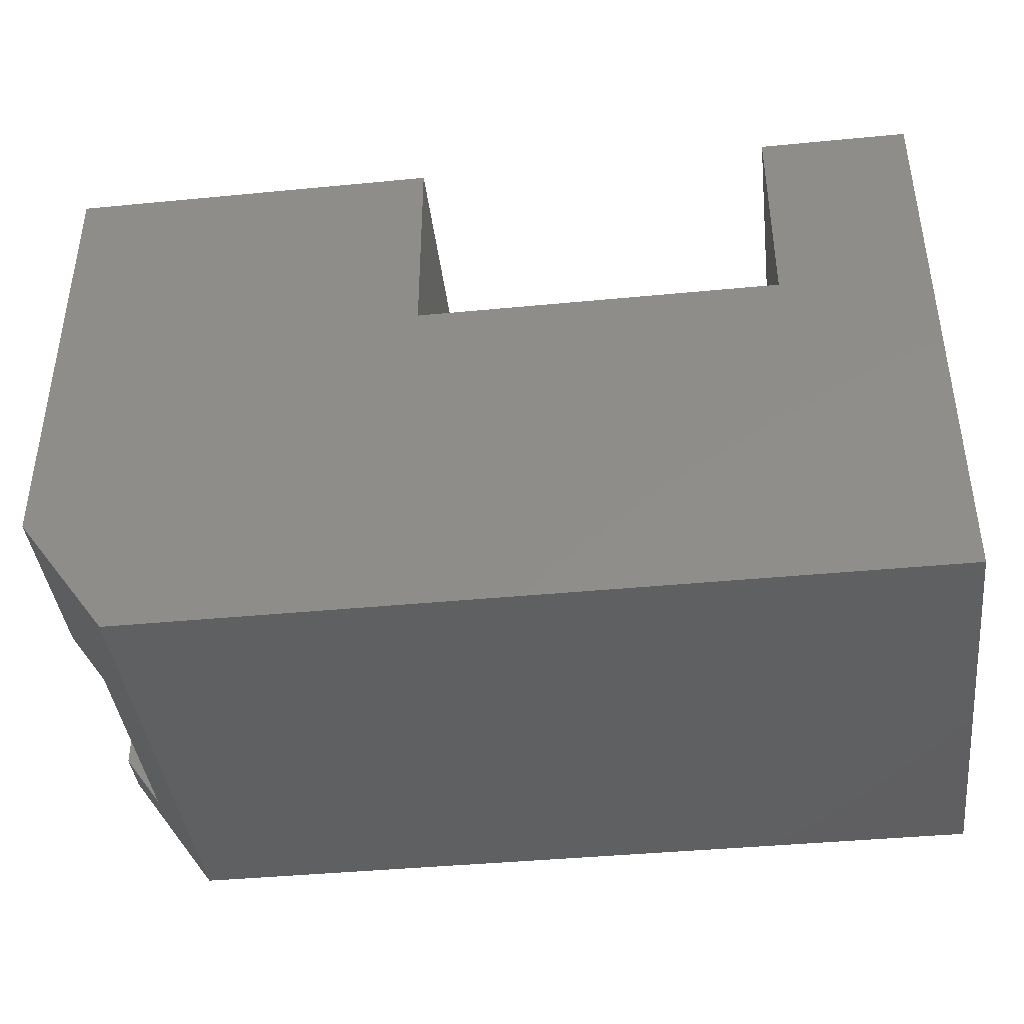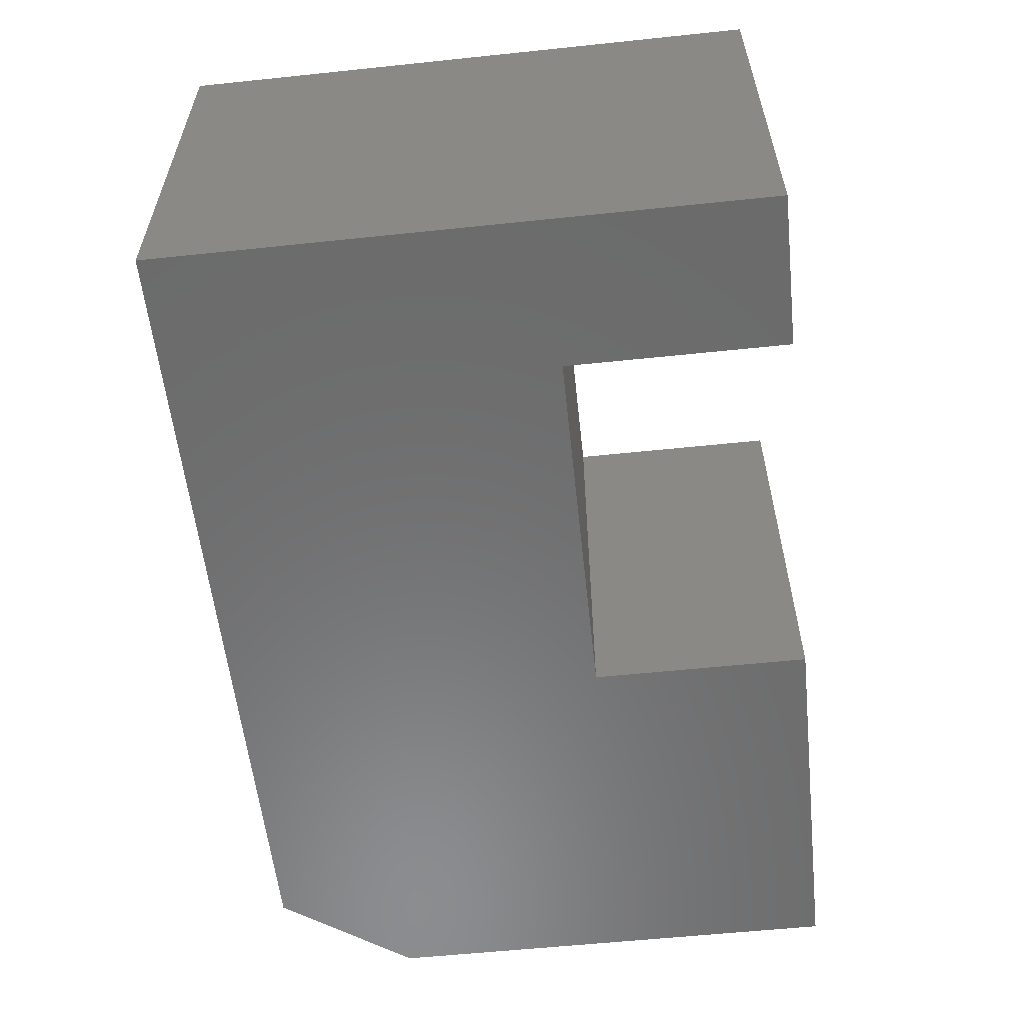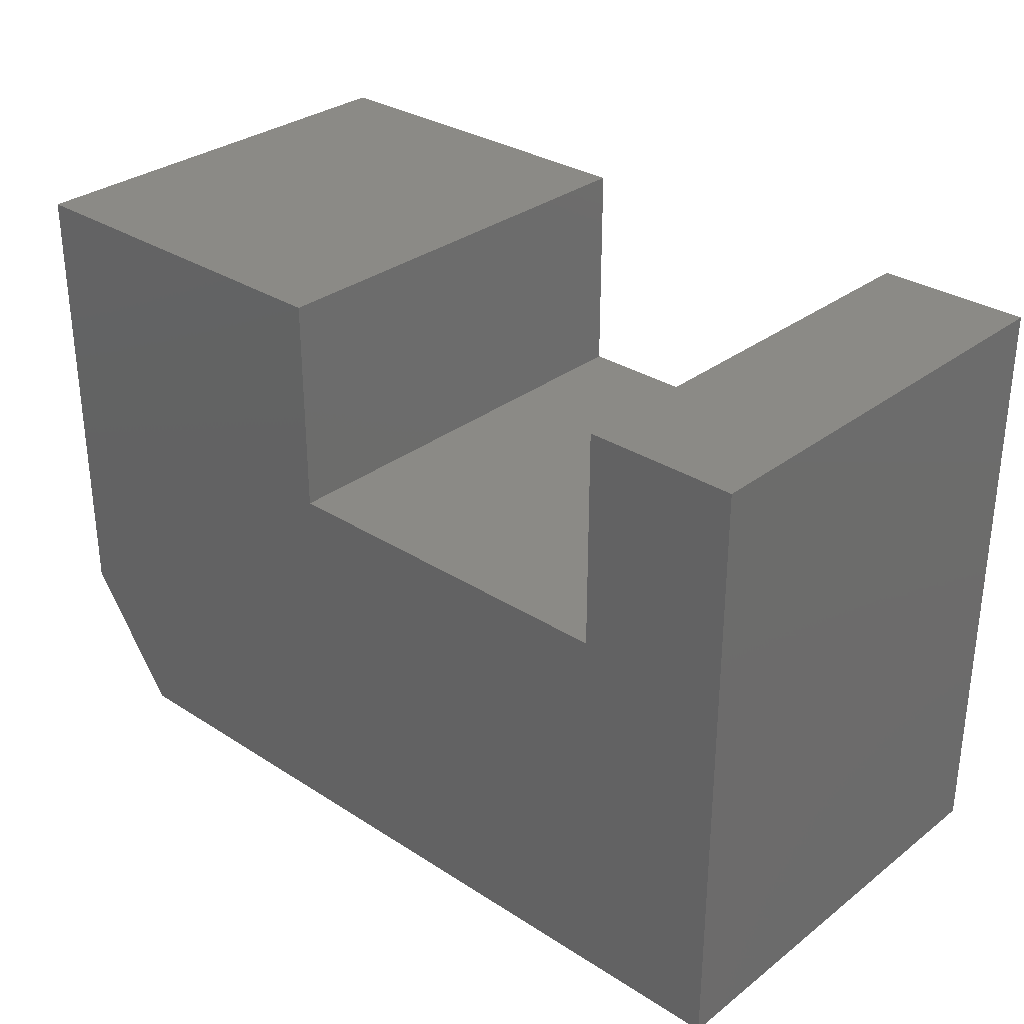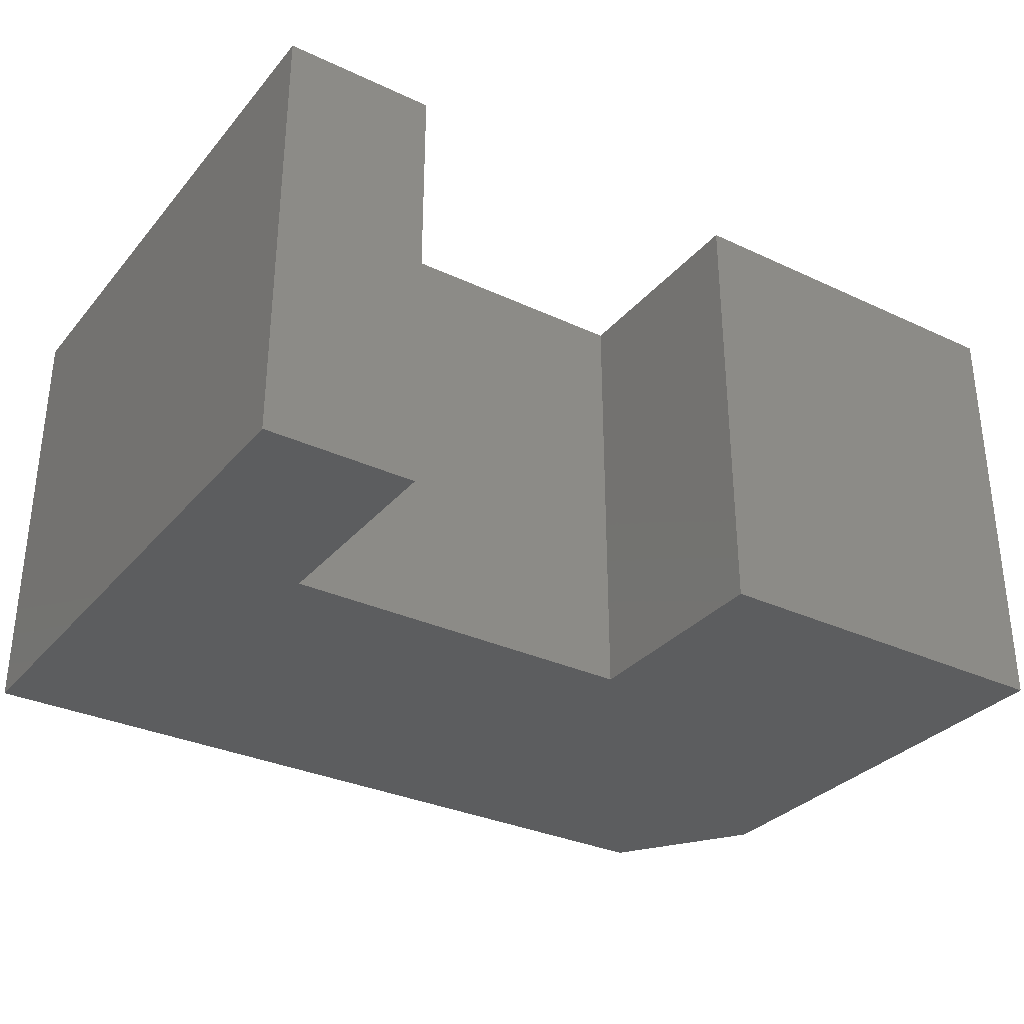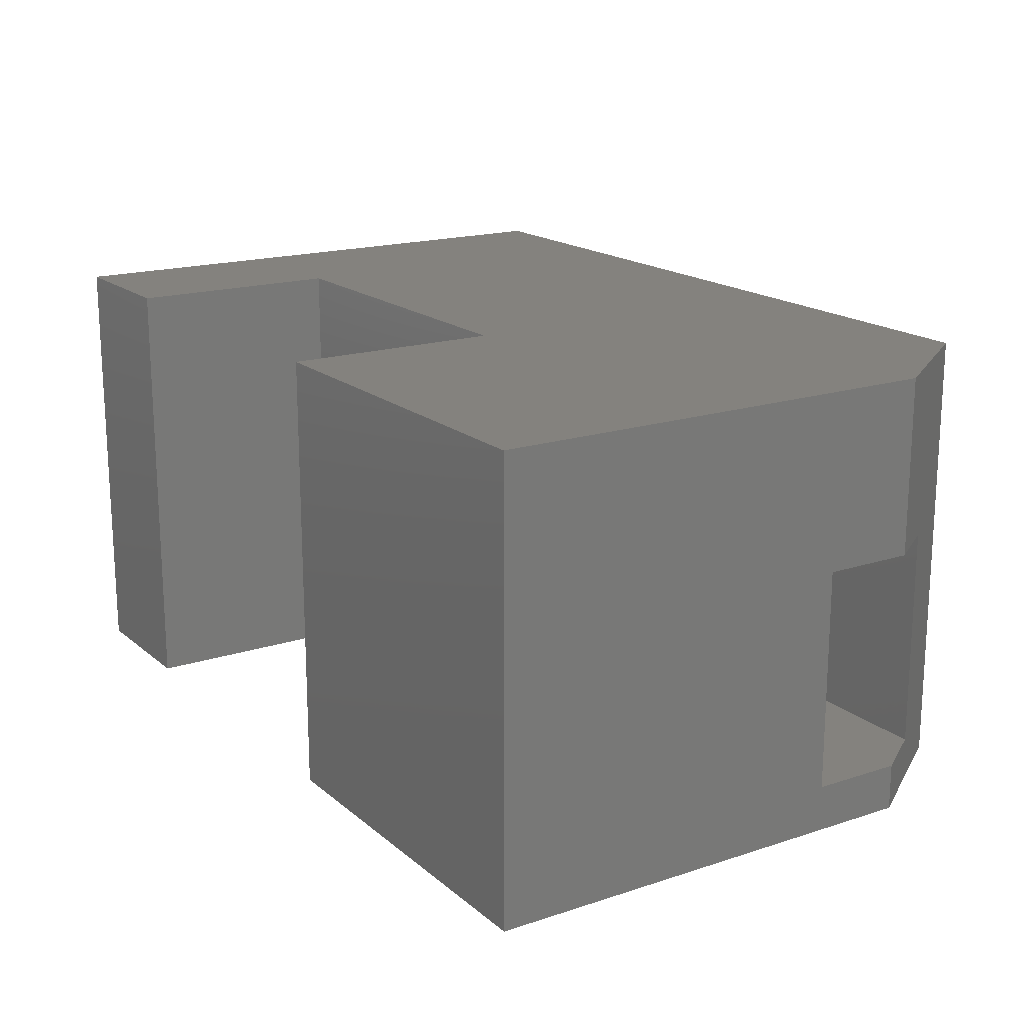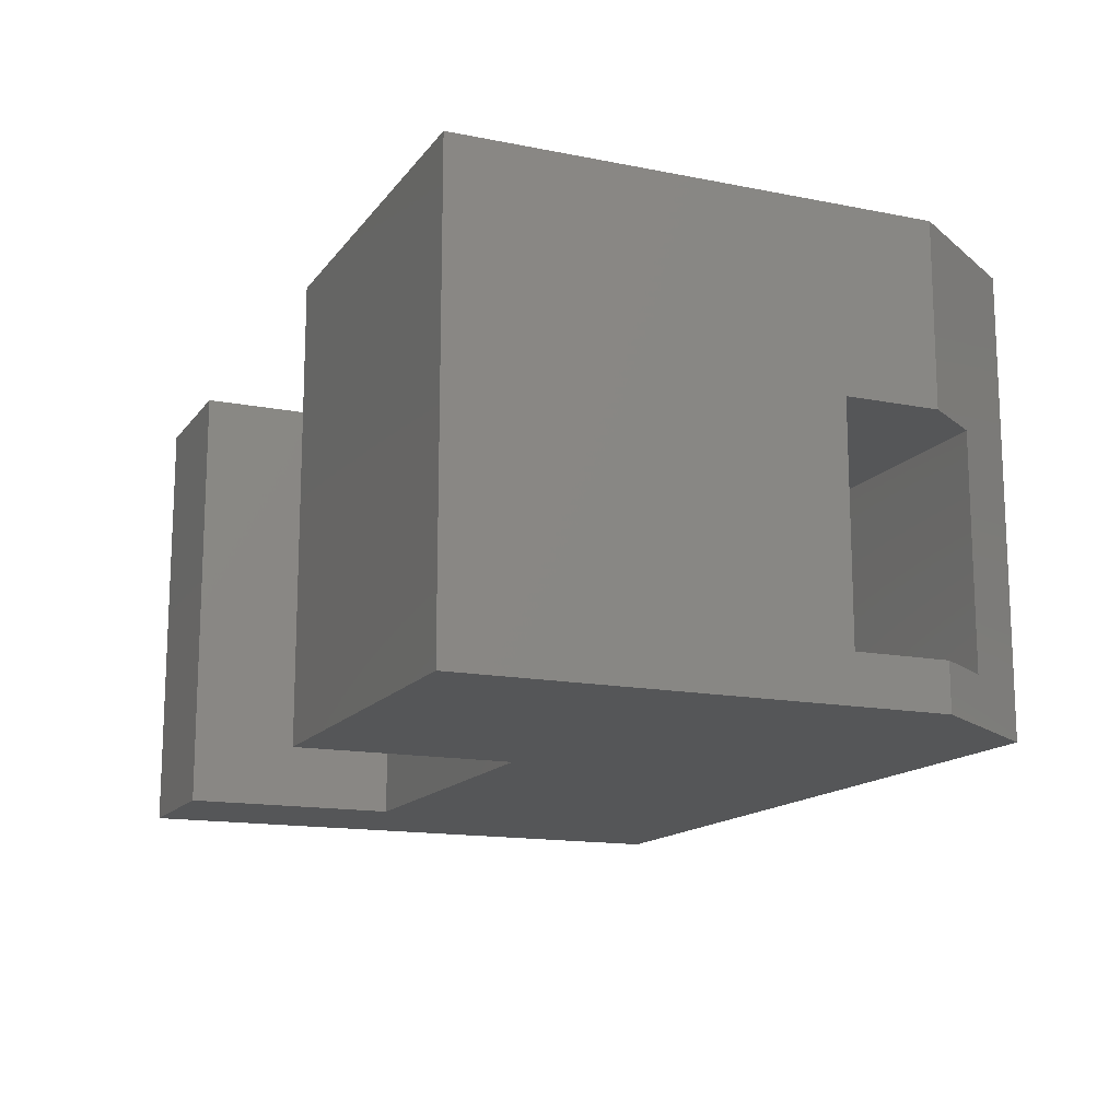
<metadata>
{"format":"stl","ext":"stl","renderer":"f3d","projection":"perspective","resolution":1024,"background":"white","views":[{"elev":-41.0,"azim":-173.3,"up":"+Z"},{"elev":-57.7,"azim":-83.8,"up":"+Y"},{"elev":30.9,"azim":-137.4,"up":"+Z"},{"elev":-31.9,"azim":-33.2,"up":"+Y"},{"elev":17.6,"azim":57.2,"up":"+Y"},{"elev":-14.5,"azim":66.6,"up":"+Y"}]}
</metadata>
<code>
# stl→obj: 28 verts, 52 faces
v 0.7165 -0.3359 0.0625
v 0.7165 -0.1484 0.0625
v 0.375 -0.3359 0.0625
v 0.375 -0.1484 0.0625
v 0.375 -0.1484 0.1868
v 0.75 -0.1484 0.1868
v 0.75 -0.1484 0.1094
v 0.375 -0.3359 0.1868
v 0.75 -0.3359 0.1868
v 0.75 -0.3359 0.1094
v 0.75 0 0.1094
v 0.75 0 0.4974
v 0.75 -0.375 0.4974
v 0.75 -0.375 0.1094
v 0.6719 -0.375 -4.114e-17
v 0.6719 0 -4.114e-17
v 0 -0.375 0
v 0.4342 -0.375 0.3158
v 0.1263 -0.375 0.3158
v 0.1263 -0.375 0.4974
v 3.046e-17 -0.375 0.4974
v 0.4342 -0.375 0.4974
v 0 0 0
v 3.046e-17 0 0.4974
v 0.1263 0 0.4974
v 0.1263 0 0.3158
v 0.4342 0 0.3158
v 0.4342 0 0.4974
f 1 2 3
f 3 2 4
f 5 4 6
f 6 4 2
f 6 2 7
f 3 8 1
f 1 8 9
f 1 9 10
f 7 11 6
f 6 11 12
f 6 12 9
f 9 12 13
f 9 13 10
f 10 13 14
f 15 10 14
f 10 15 1
f 1 15 16
f 1 16 2
f 2 16 11
f 2 11 7
f 6 9 5
f 5 9 8
f 3 4 8
f 8 4 5
f 17 15 14
f 17 14 18
f 17 18 19
f 17 19 20
f 17 20 21
f 18 14 22
f 22 14 13
f 23 24 25
f 23 25 26
f 23 26 27
f 23 27 11
f 23 11 16
f 27 28 11
f 11 28 12
f 17 23 15
f 15 23 16
f 21 24 17
f 17 24 23
f 20 25 21
f 21 25 24
f 26 25 19
f 19 25 20
f 27 26 18
f 18 26 19
f 28 27 22
f 22 27 18
f 13 12 22
f 22 12 28

</code>
